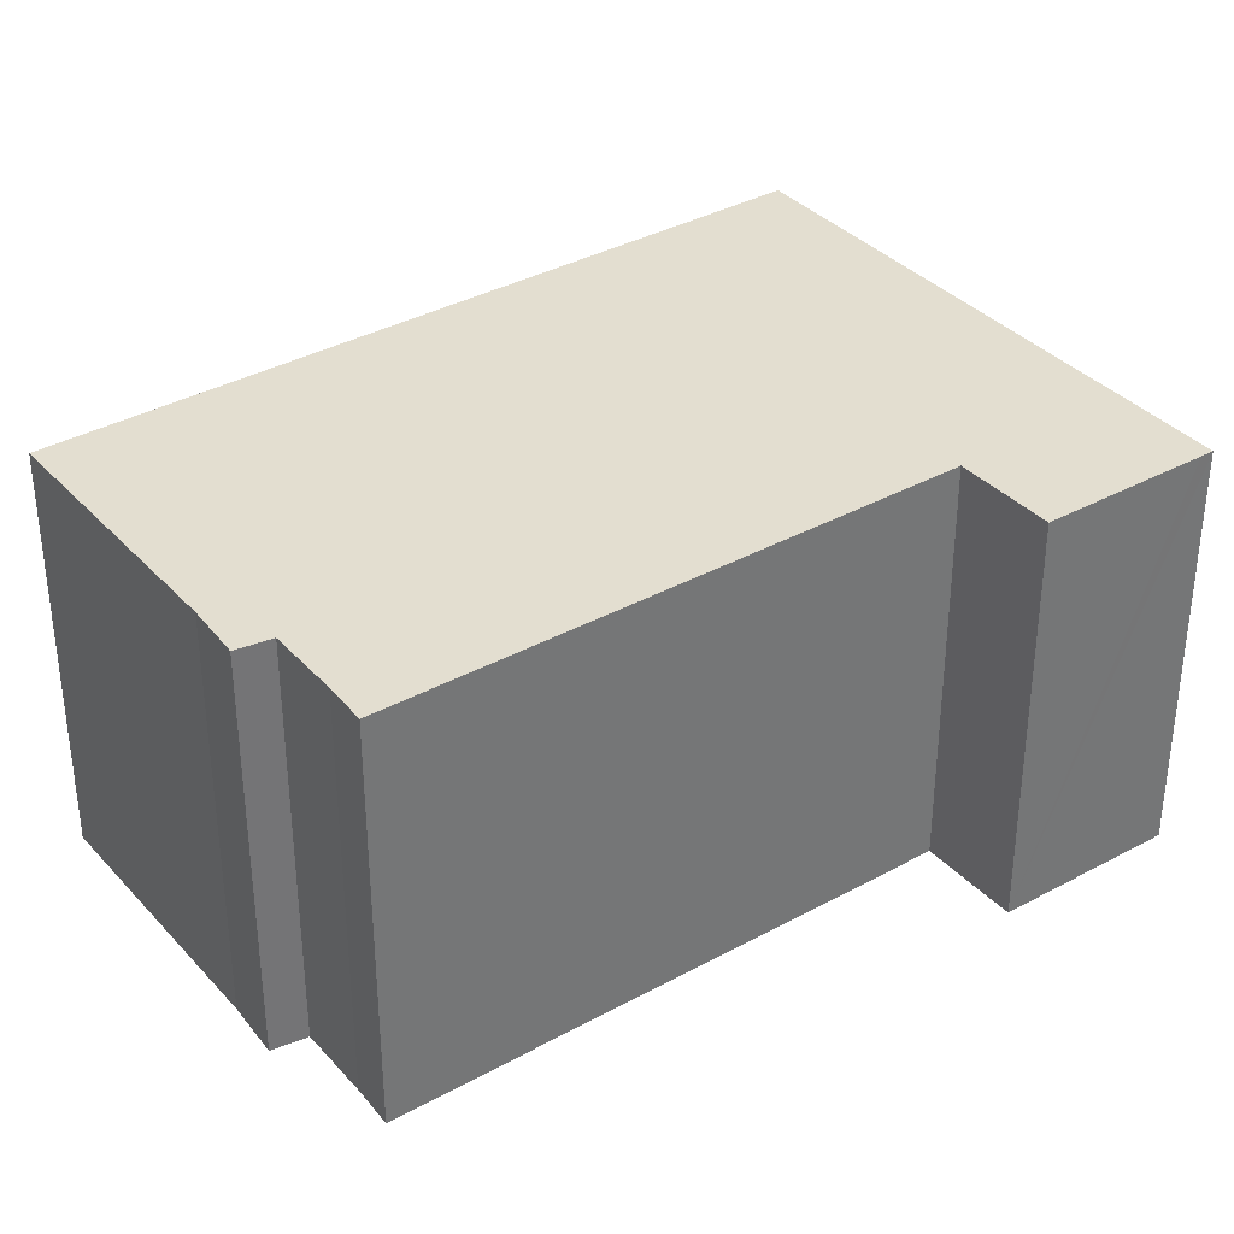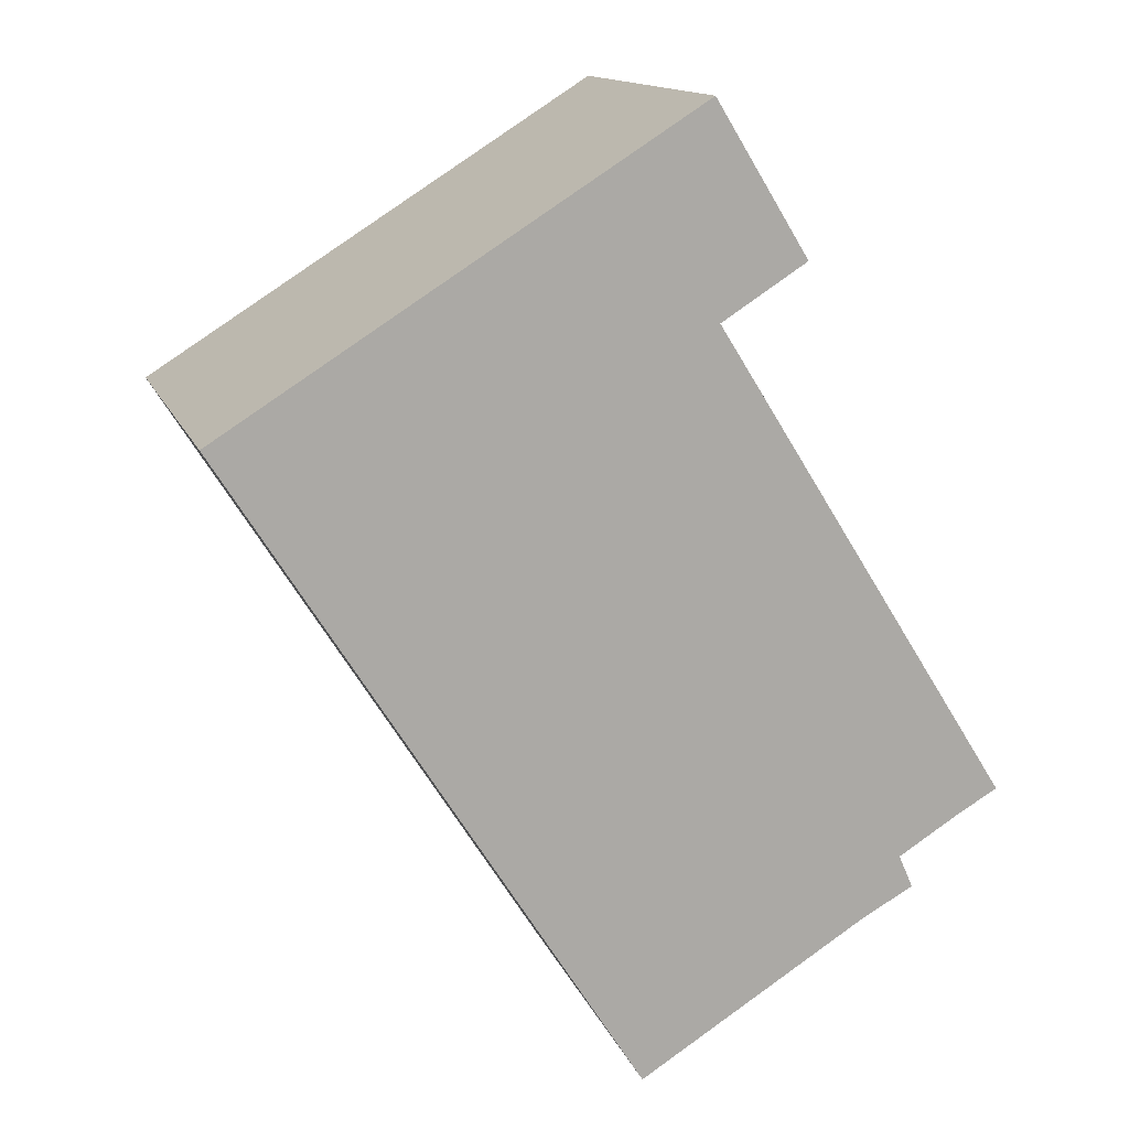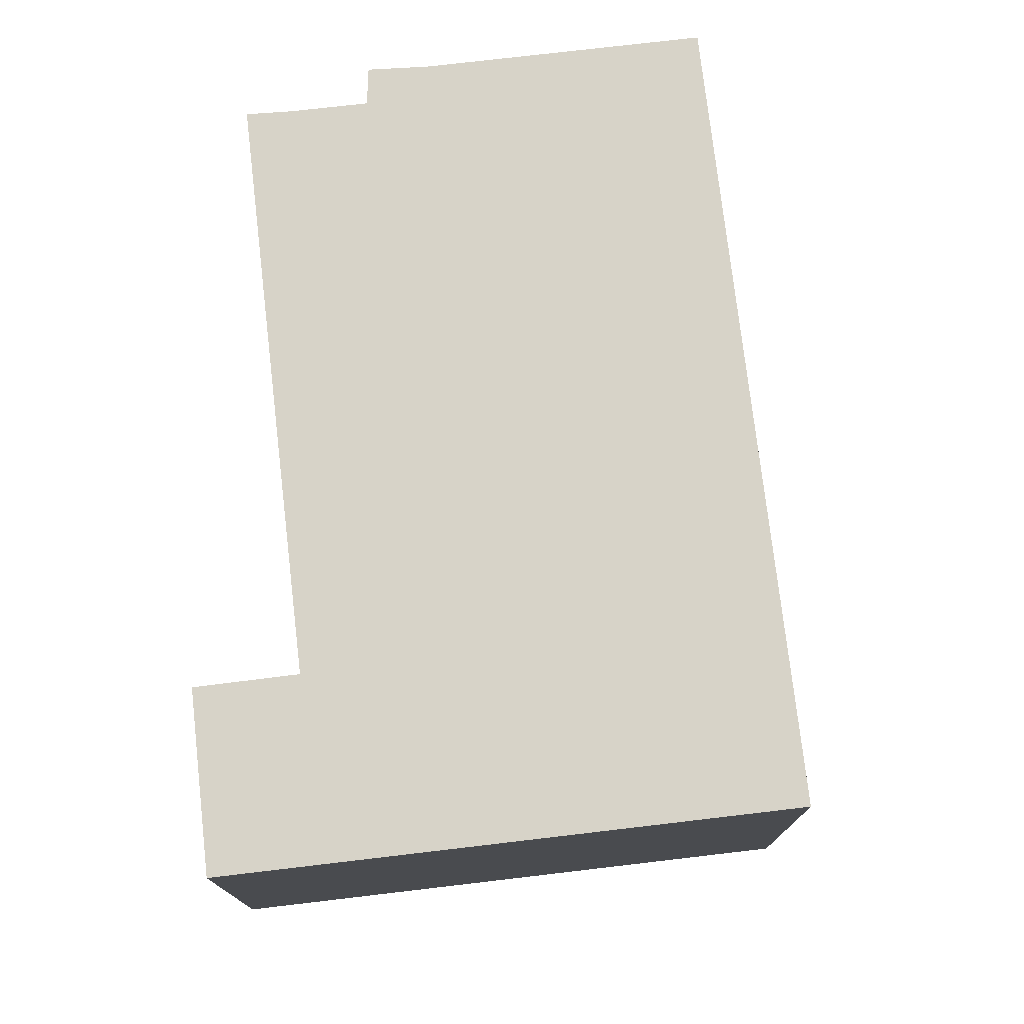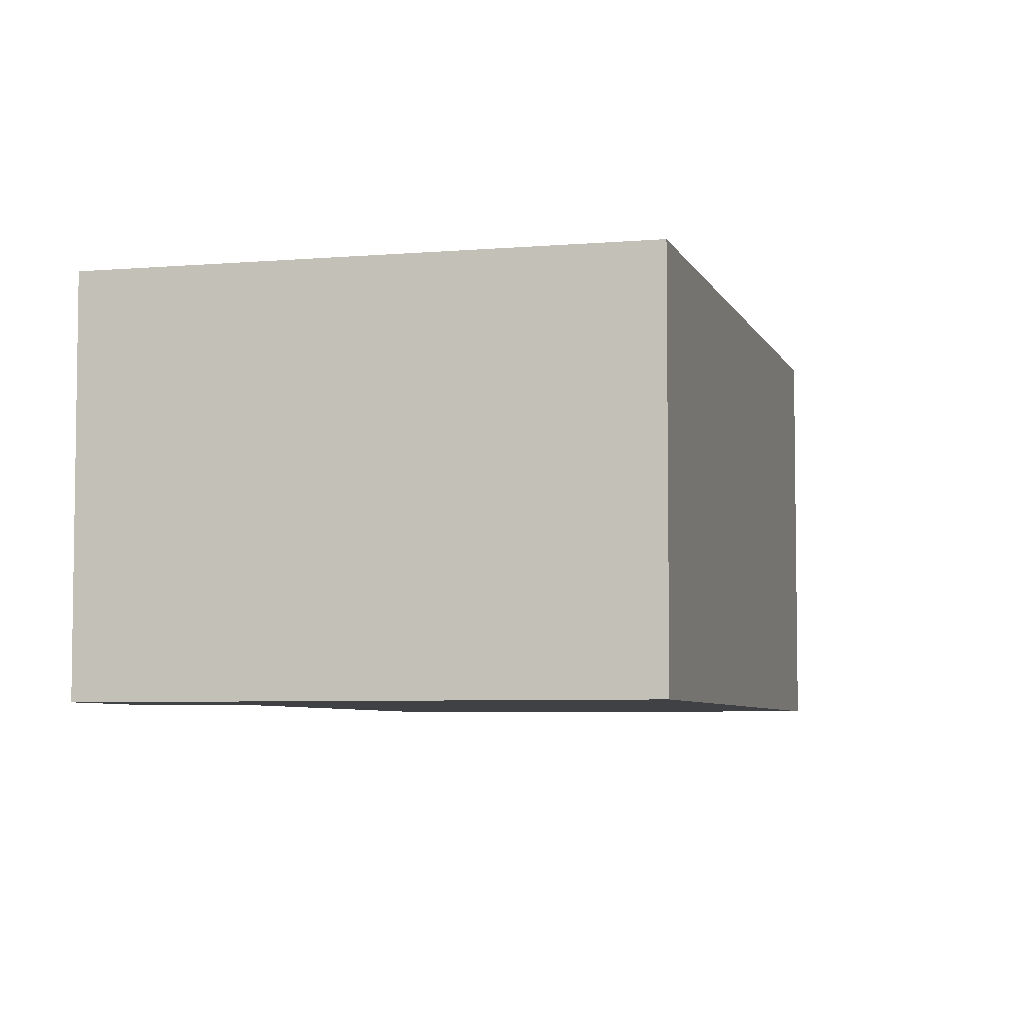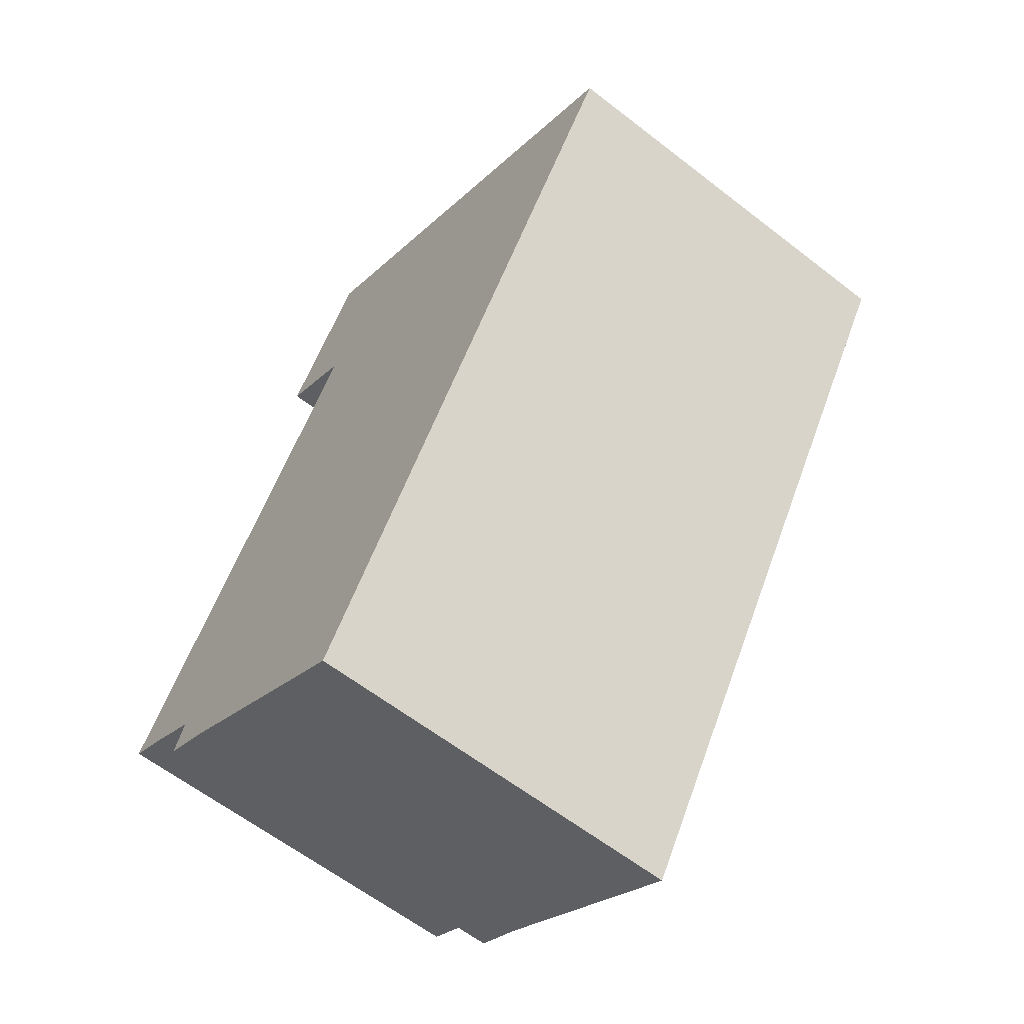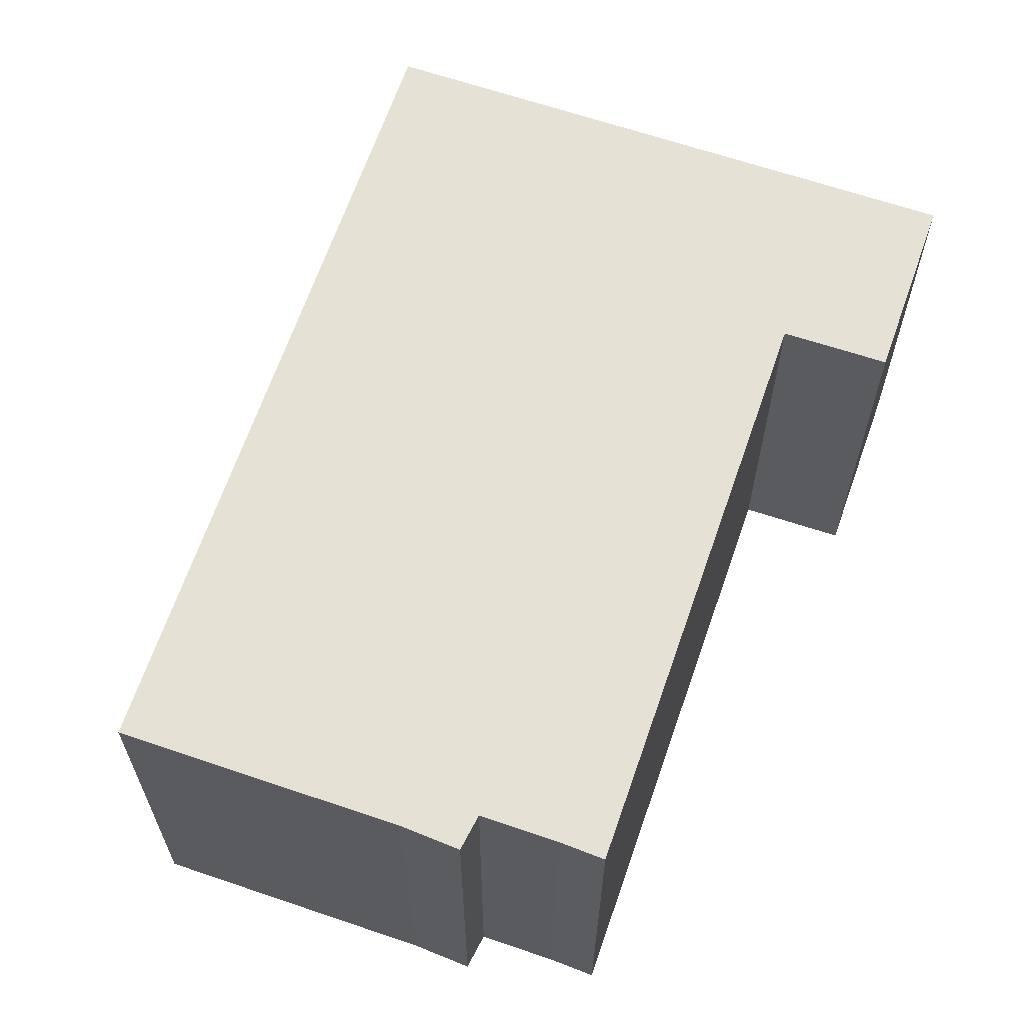
<metadata>
{"format":"obj","ext":"obj","renderer":"f3d","projection":"perspective","resolution":1024,"background":"white","views":[{"elev":35.7,"azim":-93.9,"up":"+Y"},{"elev":13.8,"azim":164.0,"up":"+Z"},{"elev":76.6,"azim":25.5,"up":"+Y"},{"elev":-5.5,"azim":47.2,"up":"+Y"},{"elev":-61.2,"azim":51.6,"up":"+Z"},{"elev":64.7,"azim":-128.9,"up":"+Y"}]}
</metadata>
<code>
v  2.768 8.03 -2.441
v  15.58 8.03 7.7
v  7.351 8.03 -5.32
v  5.968 8.03 9.546
v  6.122 8.03 13.66
v  2.036 8.03 -1.228
v  1.75 8.03 -1.884
v  0.765 8.03 -0.435
v  0 8.03 4.917e-16
v  4.261 8.03 10.64
v  5.985 8.03 13.44
v  4.261 -6.513e-16 10.64
v  6.122 -8.364e-16 13.66
v  5.985 -8.228e-16 13.44
v  1.75 1.154e-16 -1.884
v  2.036 7.519e-17 -1.228
v  0 0 0
v  5.968 -5.845e-16 9.546
v  15.58 -4.715e-16 7.7
v  7.351 3.258e-16 -5.32
v  2.768 1.495e-16 -2.441
v  0.765 2.664e-17 -0.435
g defaultobject
f 1 2 3
f 2 1 4
f 2 4 5
f 4 1 6
f 6 1 7
f 4 6 8
f 4 8 9
f 5 4 10
f 5 10 11
f 12 11 10
f 11 12 5
f 5 12 13
f 13 12 14
f 15 6 7
f 6 15 16
f 17 4 9
f 4 17 18
f 13 2 5
f 2 13 19
f 19 3 2
f 3 19 20
f 20 1 3
f 1 20 21
f 21 7 1
f 7 21 15
f 16 8 6
f 8 16 22
f 22 9 8
f 9 22 17
f 18 10 4
f 10 18 12
f 19 21 20
f 21 19 15
f 15 19 16
f 16 19 22
f 22 19 17
f 17 19 18
f 18 19 13
f 18 13 12
f 12 13 14

</code>
